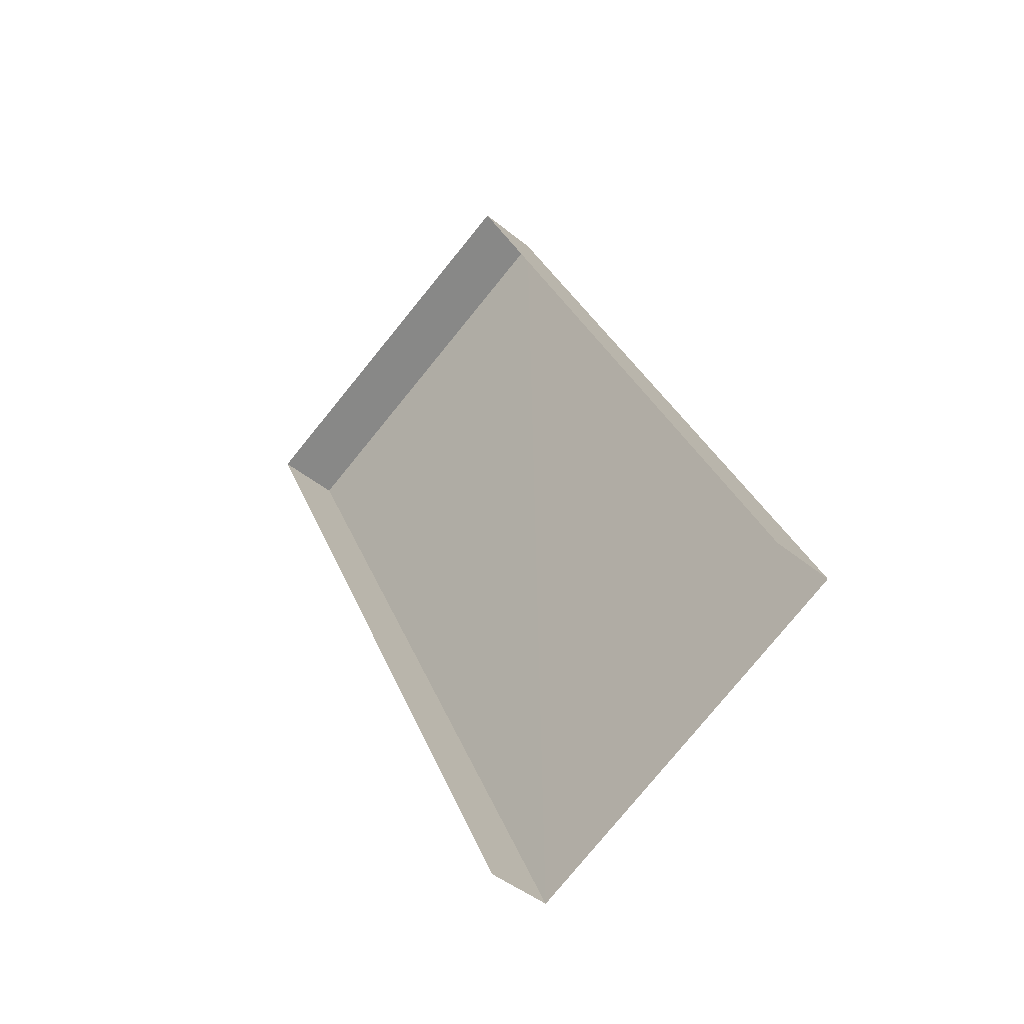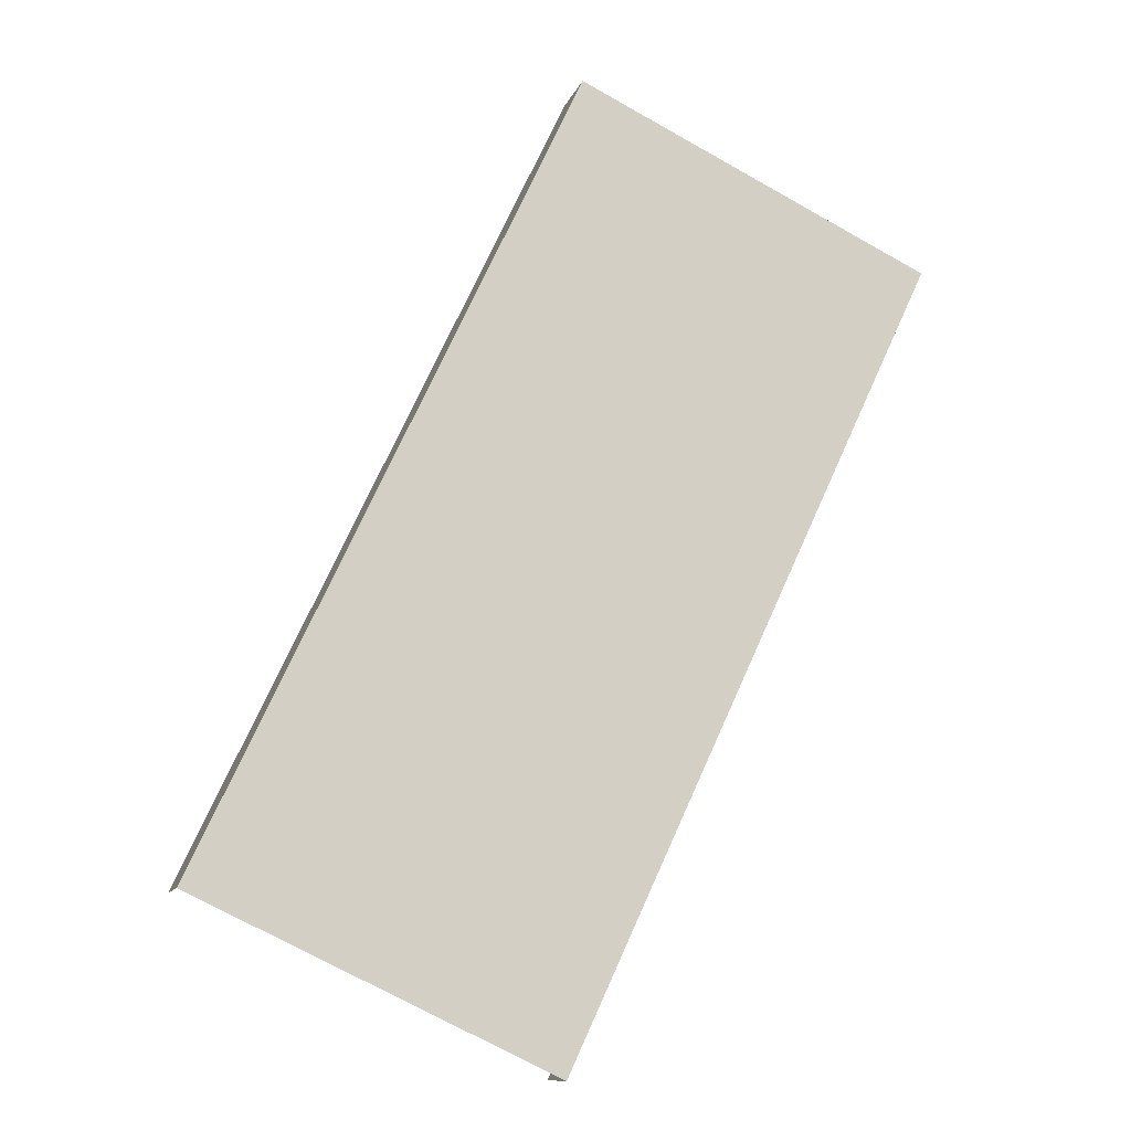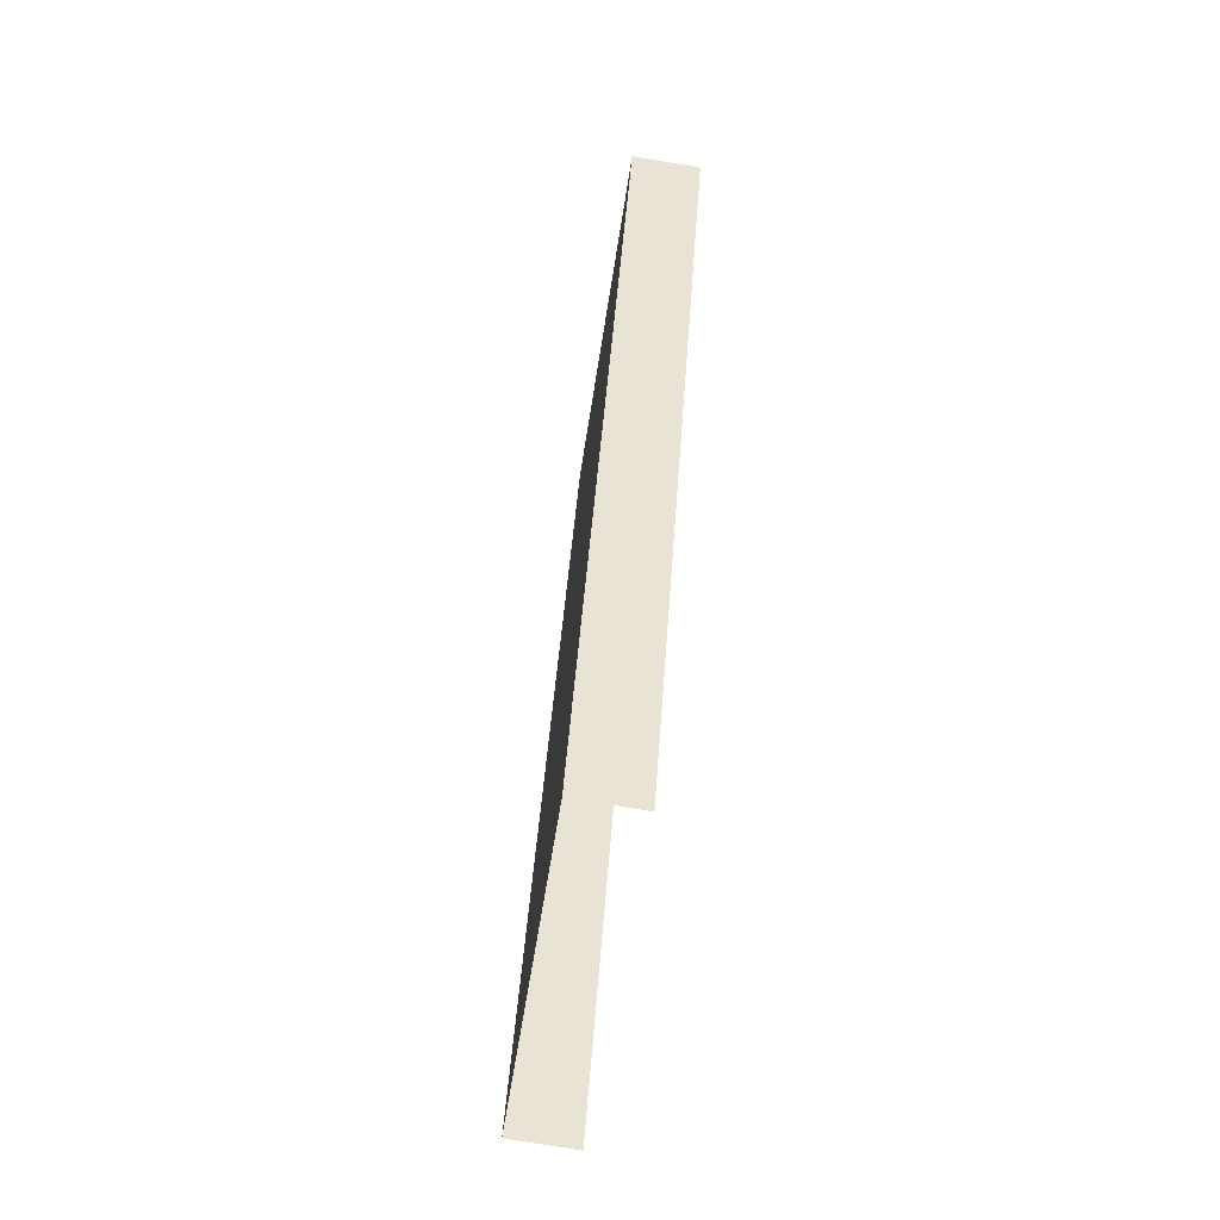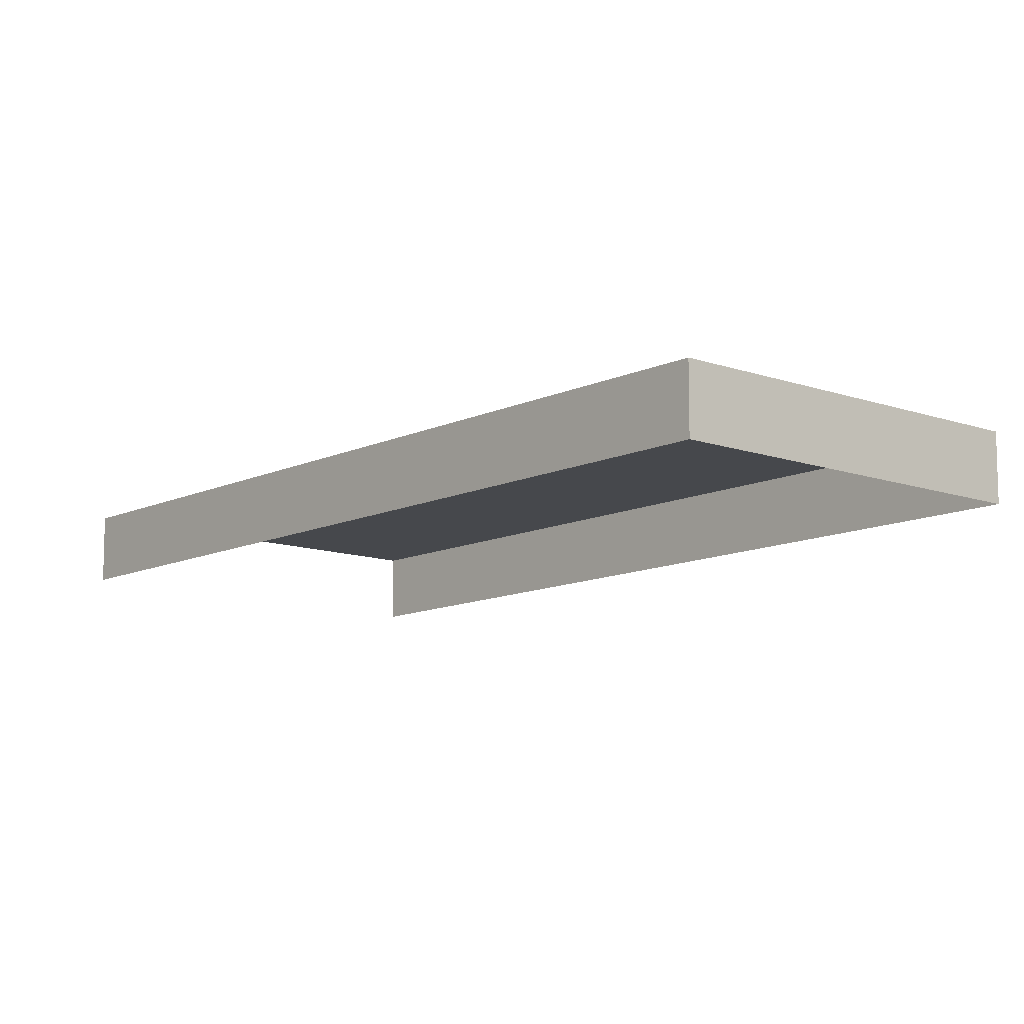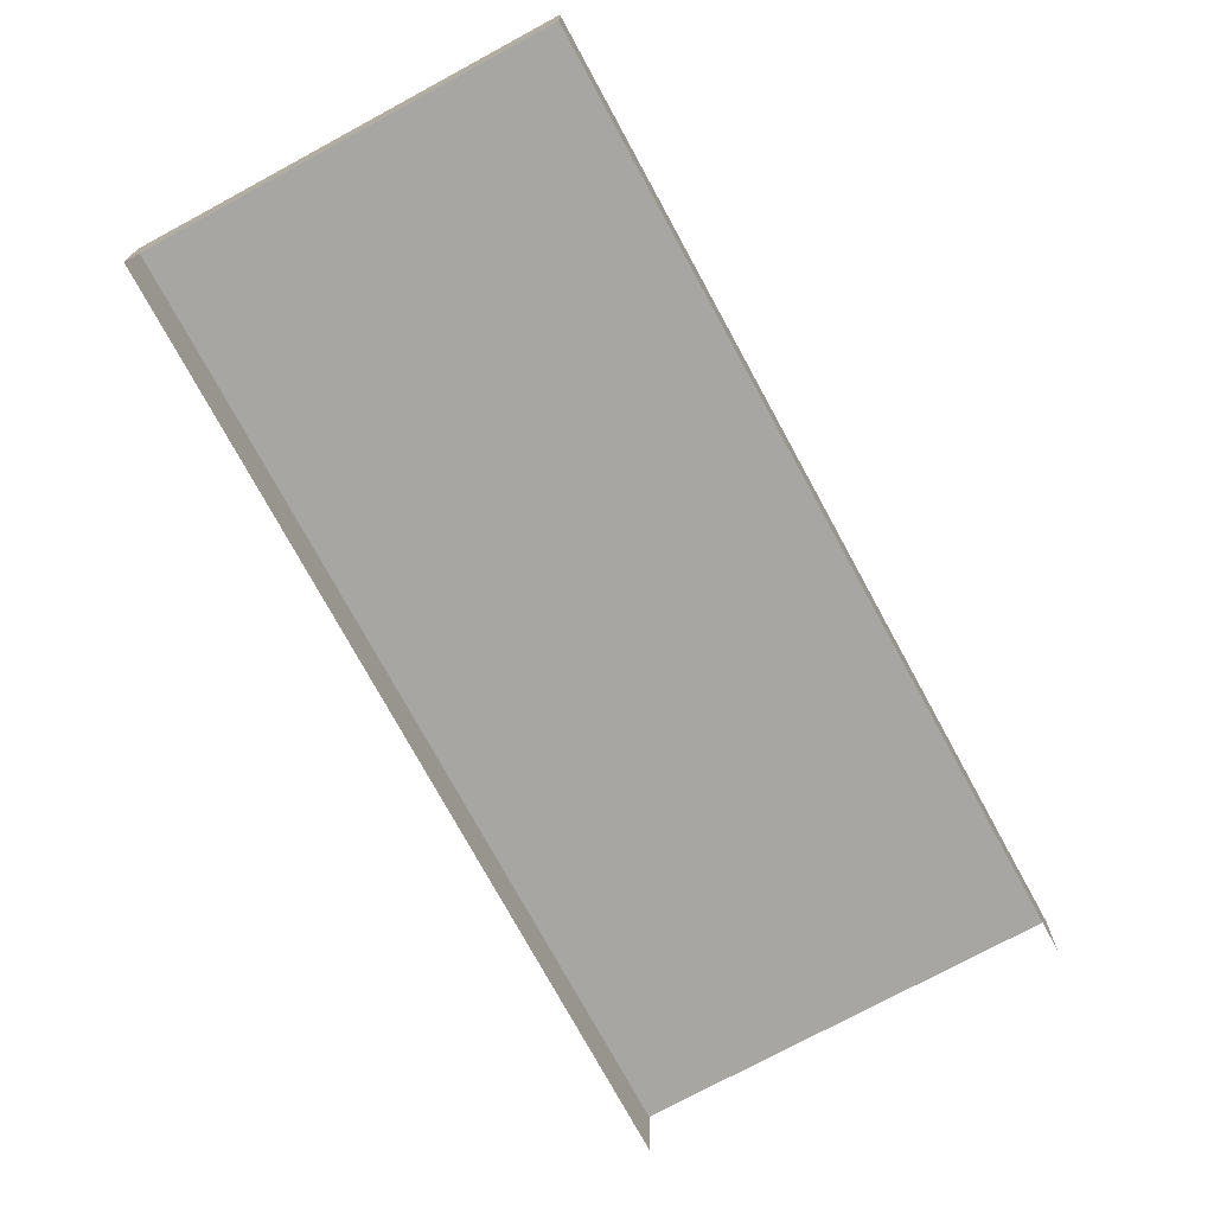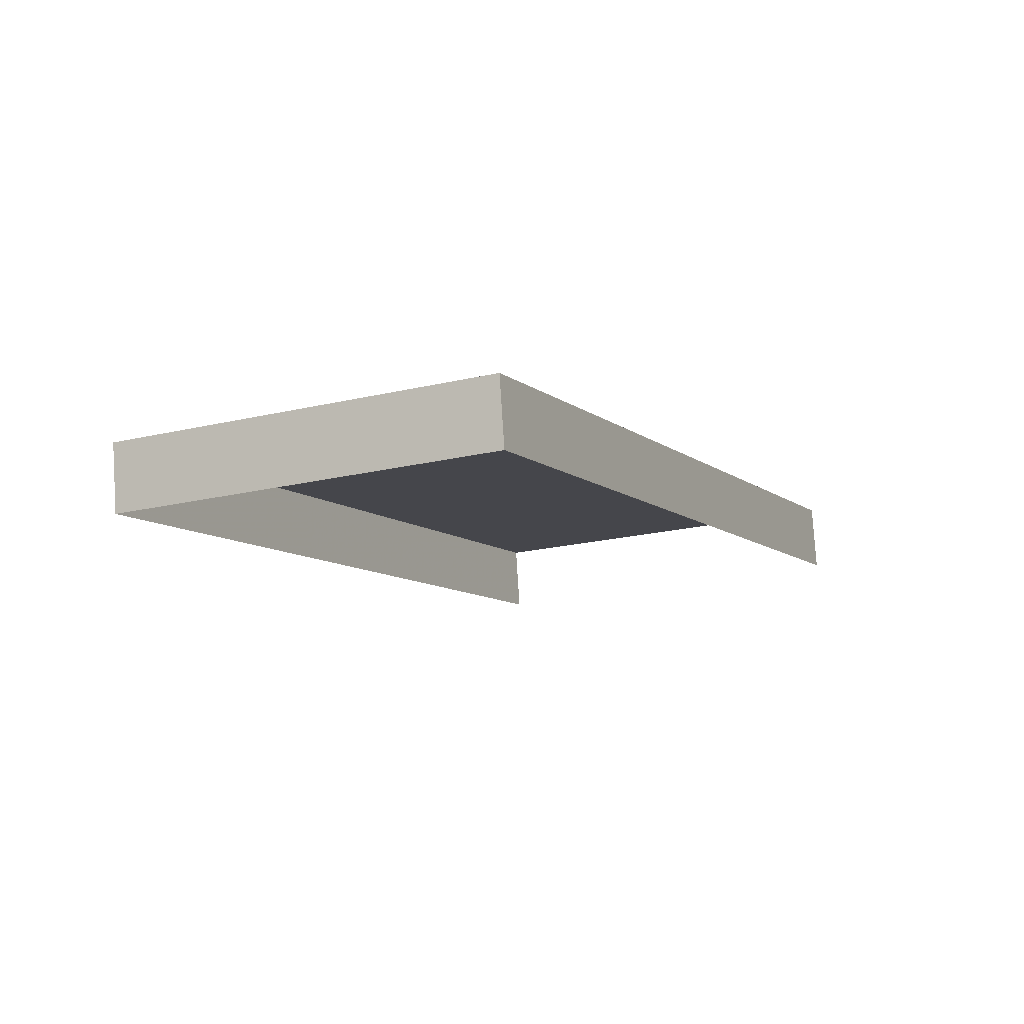
<metadata>
{"format":"obj","ext":"obj","renderer":"f3d","projection":"perspective","resolution":1024,"background":"white","views":[{"elev":-44.4,"azim":-134.1,"up":"+Y"},{"elev":-11.7,"azim":-15.8,"up":"+Y"},{"elev":-74.1,"azim":81.4,"up":"+Y"},{"elev":-11.3,"azim":114.0,"up":"+Z"},{"elev":-74.2,"azim":-176.6,"up":"+Z"},{"elev":79.8,"azim":176.0,"up":"+Y"}]}
</metadata>
<code>
v -2.208e+05 -1.253e+05 25.84
v -2.208e+05 -1.253e+05 25.84
v -2.208e+05 -1.253e+05 25.84
v -2.208e+05 -1.253e+05 25.84
v -2.208e+05 -1.253e+05 26.75
v -2.208e+05 -1.253e+05 26.75
v -2.208e+05 -1.253e+05 26.75
v -2.208e+05 -1.253e+05 26.75
f 1 2 3
f 4 1 3
f 5 2 1
f 5 8 2
f 5 6 7
f 8 5 7
f 8 3 2
f 8 7 3
f 7 4 3
f 7 6 4
f 5 1 4
f 6 5 4

</code>
